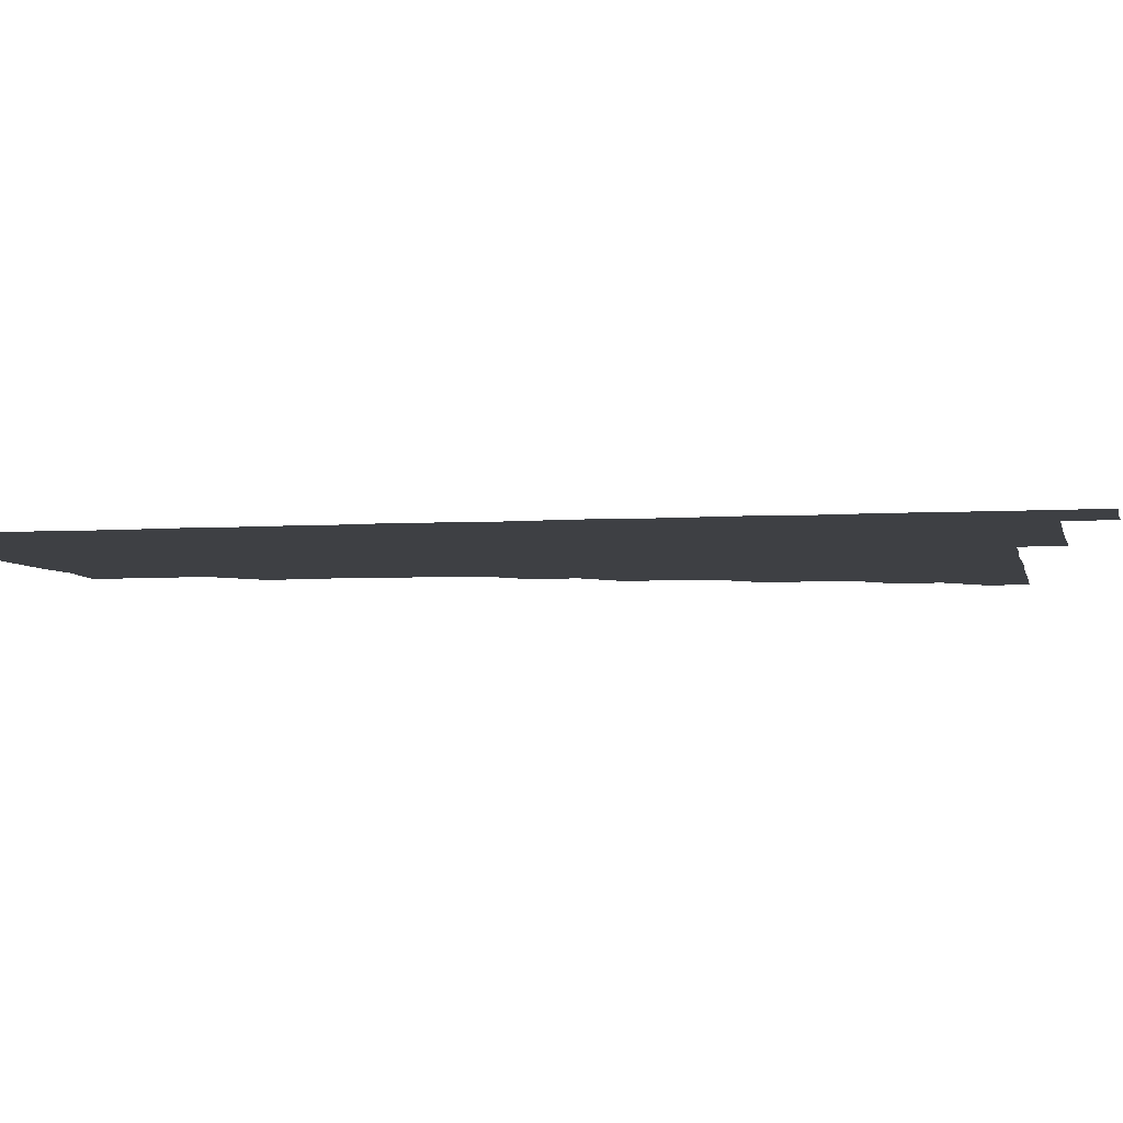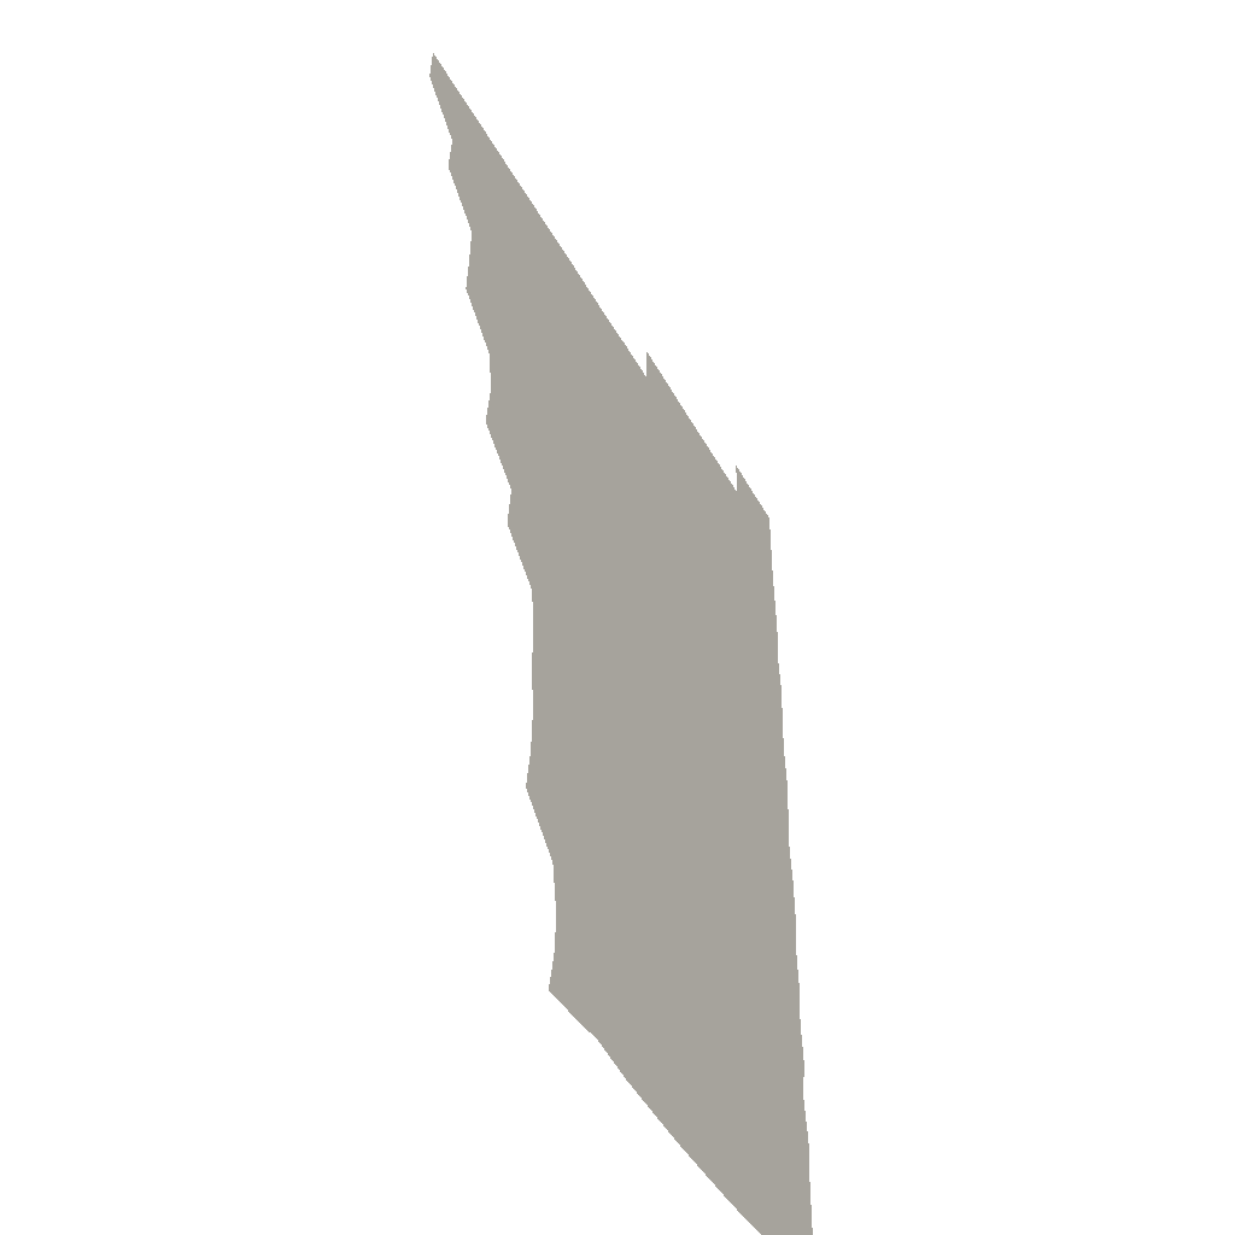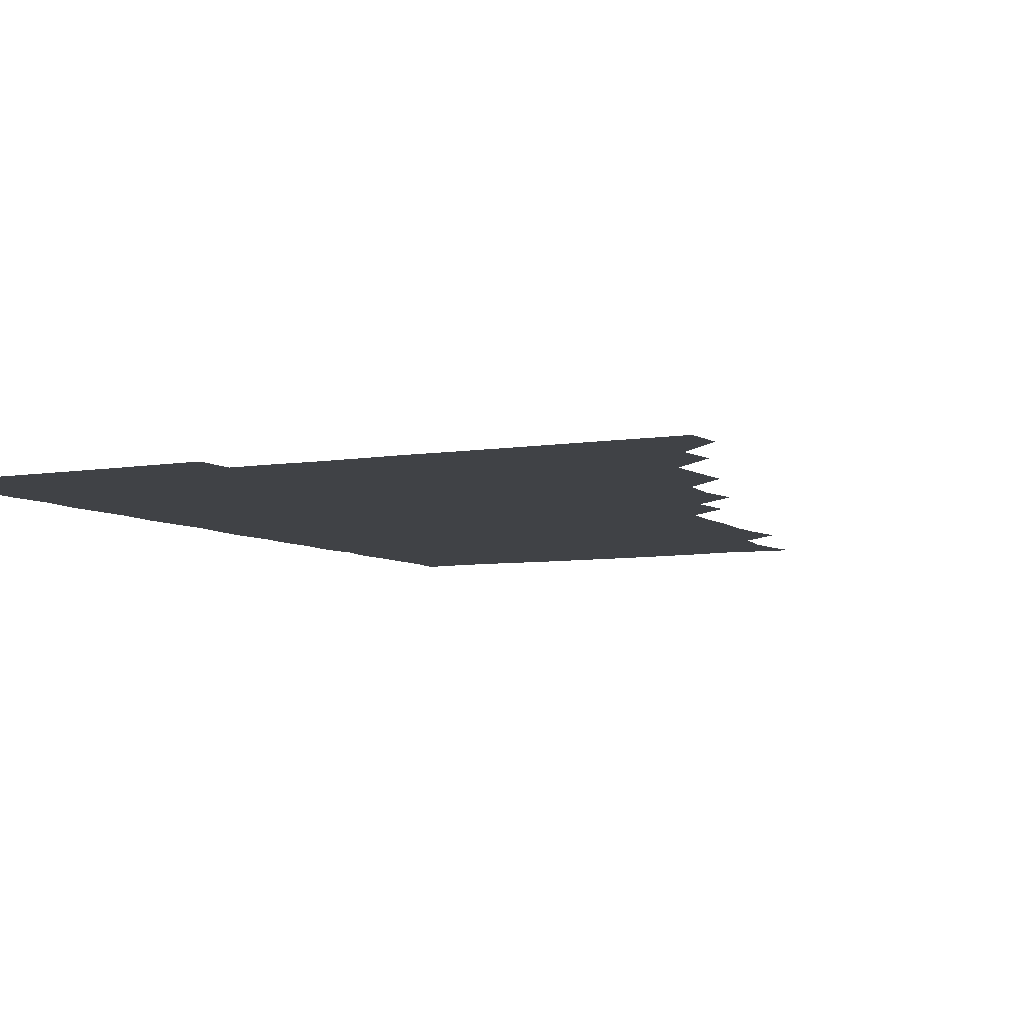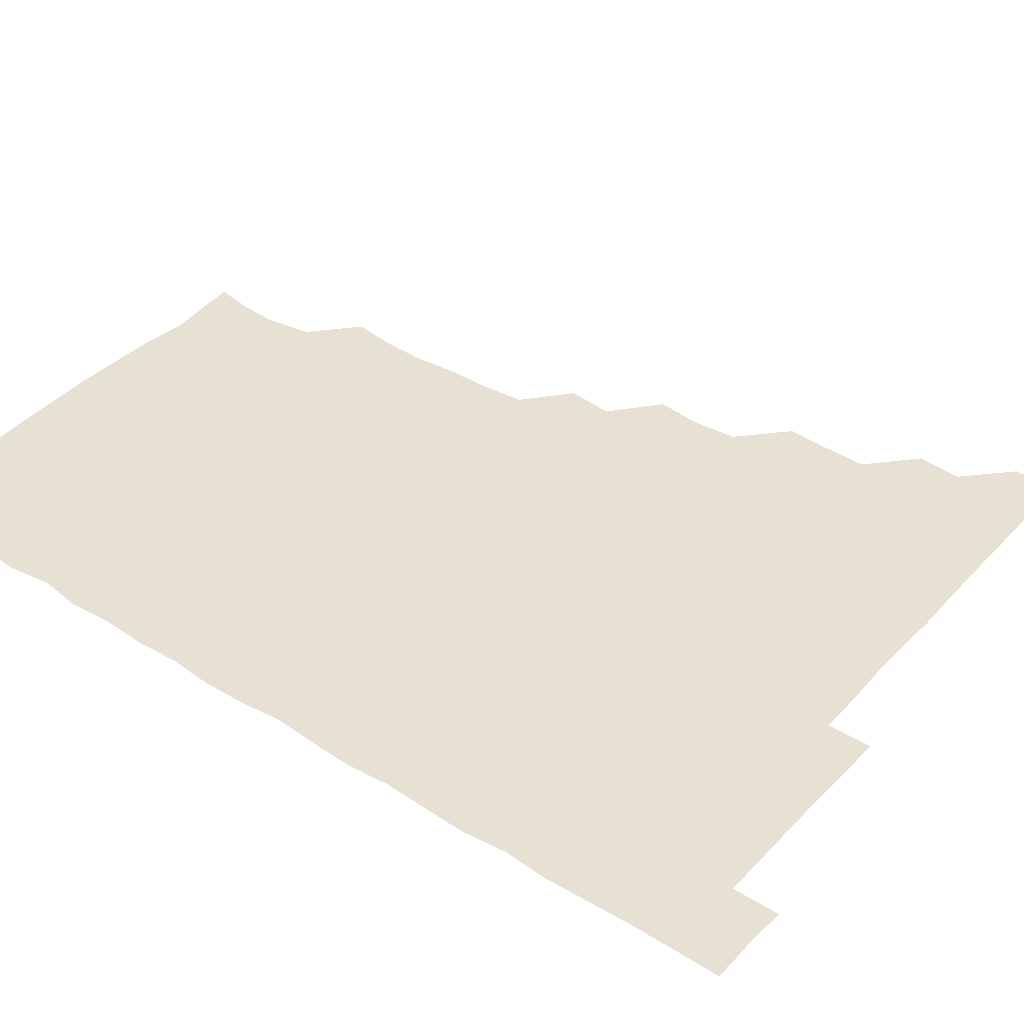
<metadata>
{"format":"obj","ext":"obj","renderer":"f3d","projection":"perspective","resolution":1024,"background":"white","views":[{"elev":-4.9,"azim":101.8,"up":"+Z"},{"elev":-46.2,"azim":-62.5,"up":"+Y"},{"elev":-6.5,"azim":-153.0,"up":"+Z"},{"elev":39.4,"azim":127.9,"up":"+Z"}]}
</metadata>
<code>
v 465.5 495.8 0
v 466.1 510.7 0
v 480 465 0
v 481.2 480.6 0
v 481.3 496 0
v 481.3 510.8 0
v 494.9 419.7 0
v 495.6 434.1 0
v 496 450.1 0
v 496.2 466 0
v 496.6 481 0
v 496.2 496 0
v 496 511.1 0
v 510.2 373.4 0
v 512.1 388.9 0
v 510.8 404.8 0
v 512.2 421.8 0
v 511.5 436.7 0
v 511.7 451.6 0
v 512 466.6 0
v 511.3 481 0
v 511.3 495.8 0
v 511 511 0
v 525.1 343.3 0
v 526.6 359.5 0
v 526.4 376.2 0
v 526.6 391.4 0
v 526.5 406.6 0
v 526 420.9 0
v 525.7 435.5 0
v 526.2 451.2 0
v 526.3 466.2 0
v 526.2 481 0
v 526.1 495.9 0
v 526 511.1 0
v 540.8 253.1 0
v 542.8 267.6 0
v 543.4 284.1 0
v 542 298.6 0
v 542 314.1 0
v 540.7 329.8 0
v 541.2 346.4 0
v 541.4 361.2 0
v 541.2 376.1 0
v 541.5 391.8 0
v 541.1 406 0
v 540.9 420.9 0
v 541.5 436.5 0
v 541.1 451 0
v 541.4 466 0
v 541 481.1 0
v 541.1 495.9 0
v 541 511.2 0
v 555.7 195 0
v 558.3 208.4 0
v 559.1 222.1 0
v 556.5 238.6 0
v 556.6 255.6 0
v 556.6 270.9 0
v 556.4 285.8 0
v 556.9 301.3 0
v 556.1 315.7 0
v 556.4 331.5 0
v 555.8 345.7 0
v 556.3 361.7 0
v 556.4 376.6 0
v 555.6 390.5 0
v 556.3 406.5 0
v 556.4 421.5 0
v 556.1 436.2 0
v 556.4 451.4 0
v 556 466.1 0
v 556.4 480.9 0
v 556.1 495.7 0
v 555.7 511.5 0
v 567.9 195.9 0
v 570.1 208.5 0
v 572.3 227.1 0
v 571.7 242 0
v 571.8 257 0
v 570.8 270.6 0
v 571 286.2 0
v 571.6 302.7 0
v 571.8 316.6 0
v 571.2 331.5 0
v 571.5 346.6 0
v 571 361 0
v 571.4 377.1 0
v 571.5 391.6 0
v 570.9 405.8 0
v 571.3 421.7 0
v 571.2 436.4 0
v 571.2 451.2 0
v 571 466 0
v 571.3 480.8 0
v 571 495.9 0
v 570.7 511.1 0
v 583 197.4 0
v 586.4 213.1 0
v 586.5 226.5 0
v 586.2 241.6 0
v 586.2 257.3 0
v 586.2 272.1 0
v 586.7 286.5 0
v 585.9 300.7 0
v 586.3 317.9 0
v 586 330.7 0
v 586.2 346.5 0
v 586.1 361.2 0
v 585.9 375.9 0
v 586.2 391.7 0
v 586 406 0
v 586 421 0
v 586.1 436.2 0
v 586 451.1 0
v 586.1 466 0
v 586.1 481 0
v 585.9 496.1 0
v 585.9 511 0
v 599 195.3 0
v 601.1 212 0
v 601.4 227.2 0
v 601.3 241.7 0
v 601.2 255.7 0
v 600.6 269.8 0
v 600.7 287 0
v 601.8 301.8 0
v 600.9 316 0
v 601.1 331 0
v 601.1 346.9 0
v 601.2 361.7 0
v 601.1 376 0
v 601 391.3 0
v 601.2 406.5 0
v 601.1 421.2 0
v 601.1 436.3 0
v 601.1 451.1 0
v 601.1 466 0
v 601.2 480.9 0
v 601.2 495.6 0
v 600.9 511.5 0
v 615.1 194.7 0
v 616.2 212.1 0
v 616.4 226.4 0
v 615.7 241.5 0
v 616.2 257.3 0
v 616.3 272.5 0
v 616.1 285.2 0
v 615.8 302.7 0
v 616 316.1 0
v 616.2 331.8 0
v 616 346.4 0
v 616 361 0
v 616.1 376.7 0
v 616 391.5 0
v 616.1 406.4 0
v 616.1 421.1 0
v 615.9 435.9 0
v 616 451 0
v 616.3 466.2 0
v 616.3 480.8 0
v 616.2 495.7 0
v 616.2 511.4 0
v 616.1 526.7 0
v 630.9 194.2 0
v 630.7 211.4 0
v 630.7 228.1 0
v 631.1 241.6 0
v 631.3 257.2 0
v 630.9 271 0
v 631.4 286.7 0
v 630.9 301.2 0
v 630.8 316.5 0
v 630.9 332.1 0
v 631.1 345.8 0
v 630.9 361.5 0
v 631 376.4 0
v 630.9 391.4 0
v 630.9 406.1 0
v 631 422 0
v 631 436.3 0
v 631 451 0
v 631.1 466.1 0
v 631.1 480.9 0
v 631.1 495.7 0
v 631 511.1 0
v 630.2 526.5 0
v 646.3 194.4 0
v 645.8 212.5 0
v 646.3 225.9 0
v 645.8 241 0
v 645.9 257 0
v 645.8 271.5 0
v 646.2 286.9 0
v 645.9 302.1 0
v 646.1 315.8 0
v 645.8 331.4 0
v 645.9 346.8 0
v 645.9 361.4 0
v 645.9 376.5 0
v 645.8 391.3 0
v 645.8 407 0
v 645.9 421.4 0
v 645.9 436.2 0
v 646 451.1 0
v 646 466.3 0
v 646 481 0
v 646 495.9 0
v 646.6 510.1 0
v 645.1 526.1 0
v 662 194.6 0
v 660.6 211.2 0
v 660.7 227.4 0
v 661.1 240.9 0
v 660.3 257.4 0
v 661.1 270.8 0
v 660.5 287.4 0
v 660.7 301.8 0
v 660.9 316.3 0
v 660.7 331.6 0
v 660.5 346.9 0
v 661.1 361 0
v 660.9 376.4 0
v 661.2 390.6 0
v 660.7 406.6 0
v 660.8 421.3 0
v 661.1 435.8 0
v 660.8 451.3 0
v 660.8 466.3 0
v 661 481 0
v 661 495.9 0
v 661 510.7 0
v 660.6 525.9 0
v 677.5 195.5 0
v 675.8 211.7 0
v 675.5 227 0
v 675.9 242 0
v 675.8 256.3 0
v 675.7 271.7 0
v 675.3 287.1 0
v 675.2 302.2 0
v 675.9 316.2 0
v 675.3 331.9 0
v 676 346 0
v 675.8 361.1 0
v 675.4 376.9 0
v 675.9 391.1 0
v 675.2 407.1 0
v 675.7 421.4 0
v 675.7 436.4 0
v 676 451 0
v 675.9 466.1 0
v 675.7 481.3 0
v 676 496 0
v 675.9 511 0
v 676 525.8 0
v 693 196.7 0
v 691.2 211.3 0
v 690.5 226.6 0
v 690.1 242.5 0
v 690.1 257.4 0
v 690.4 271.8 0
v 690 287.2 0
v 690.9 300.8 0
v 689.7 317.6 0
v 690.5 331.5 0
v 690 347.2 0
v 690.5 361.4 0
v 689.9 377 0
v 690.5 391.6 0
v 690.4 406.5 0
v 690.4 421.5 0
v 690.2 436.6 0
v 690.8 451.1 0
v 690.3 466.8 0
v 690.7 481.2 0
v 690.6 496.1 0
v 691 510.9 0
v 691.3 525.7 0
v 691.3 541.6 0
v 708.1 196.5 0
v 706 211.1 0
v 705.7 226.1 0
v 705.8 241 0
v 704.6 257.3 0
v 704.9 271.3 0
v 705 287.1 0
v 704.4 302 0
v 704.9 316.7 0
v 705 331.3 0
v 705.9 346.5 0
v 704.6 361.8 0
v 704.7 376.1 0
v 705.7 391 0
v 705 406.6 0
v 705.7 420.7 0
v 704.5 436.8 0
v 705.9 451 0
v 704.7 466.6 0
v 704.8 481.4 0
v 705.4 495.9 0
v 705.8 510.9 0
v 705.5 525.6 0
v 705.8 540.9 0
v 721.9 195.1 0
v 720.2 209.1 0
v 720.5 223.5 0
v 720.8 238 0
v 721.7 252.3 0
v 719.8 267.5 0
v 722 282.6 0
v 720.9 297.6 0
v 721.9 312.9 0
v 721.1 328.1 0
v 722.4 343.1 0
v 722.2 357.8 0
v 720.7 373.3 0
v 721.7 388.7 0
v 722.4 403.7 0
v 721.1 418.8 0
v 721.8 434.3 0
v 722.3 448.9 0
v 720.8 464.4 0
v 721.9 479.8 0
v 721.3 495 0
v 720.8 510.7 0
v 720.8 526 0
v 720.9 540.9 0
f 4 5 1
f 1 5 2
f 5 6 2
f 9 10 3
f 3 10 4
f 10 11 4
f 4 11 5
f 11 12 5
f 5 12 6
f 12 13 6
f 16 17 7
f 7 17 8
f 17 18 8
f 8 18 9
f 18 19 9
f 9 19 10
f 19 20 10
f 10 20 11
f 20 21 11
f 11 21 12
f 21 22 12
f 12 22 13
f 22 23 13
f 25 26 14
f 14 26 15
f 26 27 15
f 15 27 16
f 27 28 16
f 16 28 17
f 28 29 17
f 17 29 18
f 29 30 18
f 18 30 19
f 30 31 19
f 19 31 20
f 31 32 20
f 20 32 21
f 32 33 21
f 21 33 22
f 33 34 22
f 22 34 23
f 34 35 23
f 41 42 24
f 24 42 25
f 42 43 25
f 25 43 26
f 43 44 26
f 26 44 27
f 44 45 27
f 27 45 28
f 45 46 28
f 28 46 29
f 46 47 29
f 29 47 30
f 47 48 30
f 30 48 31
f 48 49 31
f 31 49 32
f 49 50 32
f 32 50 33
f 50 51 33
f 33 51 34
f 51 52 34
f 34 52 35
f 52 53 35
f 57 58 36
f 36 58 37
f 58 59 37
f 37 59 38
f 59 60 38
f 38 60 39
f 60 61 39
f 39 61 40
f 61 62 40
f 40 62 41
f 62 63 41
f 41 63 42
f 63 64 42
f 42 64 43
f 64 65 43
f 43 65 44
f 65 66 44
f 44 66 45
f 66 67 45
f 45 67 46
f 67 68 46
f 46 68 47
f 68 69 47
f 47 69 48
f 69 70 48
f 48 70 49
f 70 71 49
f 49 71 50
f 71 72 50
f 50 72 51
f 72 73 51
f 51 73 52
f 73 74 52
f 52 74 53
f 74 75 53
f 54 76 55
f 76 77 55
f 55 77 56
f 77 78 56
f 56 78 57
f 78 79 57
f 57 79 58
f 79 80 58
f 58 80 59
f 80 81 59
f 59 81 60
f 81 82 60
f 60 82 61
f 82 83 61
f 61 83 62
f 83 84 62
f 62 84 63
f 84 85 63
f 63 85 64
f 85 86 64
f 64 86 65
f 86 87 65
f 65 87 66
f 87 88 66
f 66 88 67
f 88 89 67
f 67 89 68
f 89 90 68
f 68 90 69
f 90 91 69
f 69 91 70
f 91 92 70
f 70 92 71
f 92 93 71
f 71 93 72
f 93 94 72
f 72 94 73
f 94 95 73
f 73 95 74
f 95 96 74
f 74 96 75
f 96 97 75
f 76 98 77
f 98 99 77
f 77 99 78
f 99 100 78
f 78 100 79
f 100 101 79
f 79 101 80
f 101 102 80
f 80 102 81
f 102 103 81
f 81 103 82
f 103 104 82
f 82 104 83
f 104 105 83
f 83 105 84
f 105 106 84
f 84 106 85
f 106 107 85
f 85 107 86
f 107 108 86
f 86 108 87
f 108 109 87
f 87 109 88
f 109 110 88
f 88 110 89
f 110 111 89
f 89 111 90
f 111 112 90
f 90 112 91
f 112 113 91
f 91 113 92
f 113 114 92
f 92 114 93
f 114 115 93
f 93 115 94
f 115 116 94
f 94 116 95
f 116 117 95
f 95 117 96
f 117 118 96
f 96 118 97
f 118 119 97
f 98 120 99
f 120 121 99
f 99 121 100
f 121 122 100
f 100 122 101
f 122 123 101
f 101 123 102
f 123 124 102
f 102 124 103
f 124 125 103
f 103 125 104
f 125 126 104
f 104 126 105
f 126 127 105
f 105 127 106
f 127 128 106
f 106 128 107
f 128 129 107
f 107 129 108
f 129 130 108
f 108 130 109
f 130 131 109
f 109 131 110
f 131 132 110
f 110 132 111
f 132 133 111
f 111 133 112
f 133 134 112
f 112 134 113
f 134 135 113
f 113 135 114
f 135 136 114
f 114 136 115
f 136 137 115
f 115 137 116
f 137 138 116
f 116 138 117
f 138 139 117
f 117 139 118
f 139 140 118
f 118 140 119
f 140 141 119
f 120 142 121
f 142 143 121
f 121 143 122
f 143 144 122
f 122 144 123
f 144 145 123
f 123 145 124
f 145 146 124
f 124 146 125
f 146 147 125
f 125 147 126
f 147 148 126
f 126 148 127
f 148 149 127
f 127 149 128
f 149 150 128
f 128 150 129
f 150 151 129
f 129 151 130
f 151 152 130
f 130 152 131
f 152 153 131
f 131 153 132
f 153 154 132
f 132 154 133
f 154 155 133
f 133 155 134
f 155 156 134
f 134 156 135
f 156 157 135
f 135 157 136
f 157 158 136
f 136 158 137
f 158 159 137
f 137 159 138
f 159 160 138
f 138 160 139
f 160 161 139
f 139 161 140
f 161 162 140
f 140 162 141
f 162 163 141
f 142 165 143
f 165 166 143
f 143 166 144
f 166 167 144
f 144 167 145
f 167 168 145
f 145 168 146
f 168 169 146
f 146 169 147
f 169 170 147
f 147 170 148
f 170 171 148
f 148 171 149
f 171 172 149
f 149 172 150
f 172 173 150
f 150 173 151
f 173 174 151
f 151 174 152
f 174 175 152
f 152 175 153
f 175 176 153
f 153 176 154
f 176 177 154
f 154 177 155
f 177 178 155
f 155 178 156
f 178 179 156
f 156 179 157
f 179 180 157
f 157 180 158
f 180 181 158
f 158 181 159
f 181 182 159
f 159 182 160
f 182 183 160
f 160 183 161
f 183 184 161
f 161 184 162
f 184 185 162
f 162 185 163
f 185 186 163
f 163 186 164
f 186 187 164
f 165 188 166
f 188 189 166
f 166 189 167
f 189 190 167
f 167 190 168
f 190 191 168
f 168 191 169
f 191 192 169
f 169 192 170
f 192 193 170
f 170 193 171
f 193 194 171
f 171 194 172
f 194 195 172
f 172 195 173
f 195 196 173
f 173 196 174
f 196 197 174
f 174 197 175
f 197 198 175
f 175 198 176
f 198 199 176
f 176 199 177
f 199 200 177
f 177 200 178
f 200 201 178
f 178 201 179
f 201 202 179
f 179 202 180
f 202 203 180
f 180 203 181
f 203 204 181
f 181 204 182
f 204 205 182
f 182 205 183
f 205 206 183
f 183 206 184
f 206 207 184
f 184 207 185
f 207 208 185
f 185 208 186
f 208 209 186
f 186 209 187
f 209 210 187
f 188 211 189
f 211 212 189
f 189 212 190
f 212 213 190
f 190 213 191
f 213 214 191
f 191 214 192
f 214 215 192
f 192 215 193
f 215 216 193
f 193 216 194
f 216 217 194
f 194 217 195
f 217 218 195
f 195 218 196
f 218 219 196
f 196 219 197
f 219 220 197
f 197 220 198
f 220 221 198
f 198 221 199
f 221 222 199
f 199 222 200
f 222 223 200
f 200 223 201
f 223 224 201
f 201 224 202
f 224 225 202
f 202 225 203
f 225 226 203
f 203 226 204
f 226 227 204
f 204 227 205
f 227 228 205
f 205 228 206
f 228 229 206
f 206 229 207
f 229 230 207
f 207 230 208
f 230 231 208
f 208 231 209
f 231 232 209
f 209 232 210
f 232 233 210
f 211 234 212
f 234 235 212
f 212 235 213
f 235 236 213
f 213 236 214
f 236 237 214
f 214 237 215
f 237 238 215
f 215 238 216
f 238 239 216
f 216 239 217
f 239 240 217
f 217 240 218
f 240 241 218
f 218 241 219
f 241 242 219
f 219 242 220
f 242 243 220
f 220 243 221
f 243 244 221
f 221 244 222
f 244 245 222
f 222 245 223
f 245 246 223
f 223 246 224
f 246 247 224
f 224 247 225
f 247 248 225
f 225 248 226
f 248 249 226
f 226 249 227
f 249 250 227
f 227 250 228
f 250 251 228
f 228 251 229
f 251 252 229
f 229 252 230
f 252 253 230
f 230 253 231
f 253 254 231
f 231 254 232
f 254 255 232
f 232 255 233
f 255 256 233
f 234 257 235
f 257 258 235
f 235 258 236
f 258 259 236
f 236 259 237
f 259 260 237
f 237 260 238
f 260 261 238
f 238 261 239
f 261 262 239
f 239 262 240
f 262 263 240
f 240 263 241
f 263 264 241
f 241 264 242
f 264 265 242
f 242 265 243
f 265 266 243
f 243 266 244
f 266 267 244
f 244 267 245
f 267 268 245
f 245 268 246
f 268 269 246
f 246 269 247
f 269 270 247
f 247 270 248
f 270 271 248
f 248 271 249
f 271 272 249
f 249 272 250
f 272 273 250
f 250 273 251
f 273 274 251
f 251 274 252
f 274 275 252
f 252 275 253
f 275 276 253
f 253 276 254
f 276 277 254
f 254 277 255
f 277 278 255
f 255 278 256
f 278 279 256
f 257 281 258
f 281 282 258
f 258 282 259
f 282 283 259
f 259 283 260
f 283 284 260
f 260 284 261
f 284 285 261
f 261 285 262
f 285 286 262
f 262 286 263
f 286 287 263
f 263 287 264
f 287 288 264
f 264 288 265
f 288 289 265
f 265 289 266
f 289 290 266
f 266 290 267
f 290 291 267
f 267 291 268
f 291 292 268
f 268 292 269
f 292 293 269
f 269 293 270
f 293 294 270
f 270 294 271
f 294 295 271
f 271 295 272
f 295 296 272
f 272 296 273
f 296 297 273
f 273 297 274
f 297 298 274
f 274 298 275
f 298 299 275
f 275 299 276
f 299 300 276
f 276 300 277
f 300 301 277
f 277 301 278
f 301 302 278
f 278 302 279
f 302 303 279
f 279 303 280
f 303 304 280
f 281 305 282
f 305 306 282
f 282 306 283
f 306 307 283
f 283 307 284
f 307 308 284
f 284 308 285
f 308 309 285
f 285 309 286
f 309 310 286
f 286 310 287
f 310 311 287
f 287 311 288
f 311 312 288
f 288 312 289
f 312 313 289
f 289 313 290
f 313 314 290
f 290 314 291
f 314 315 291
f 291 315 292
f 315 316 292
f 292 316 293
f 316 317 293
f 293 317 294
f 317 318 294
f 294 318 295
f 318 319 295
f 295 319 296
f 319 320 296
f 296 320 297
f 320 321 297
f 297 321 298
f 321 322 298
f 298 322 299
f 322 323 299
f 299 323 300
f 323 324 300
f 300 324 301
f 324 325 301
f 301 325 302
f 325 326 302
f 302 326 303
f 326 327 303
f 303 327 304
f 327 328 304

</code>
